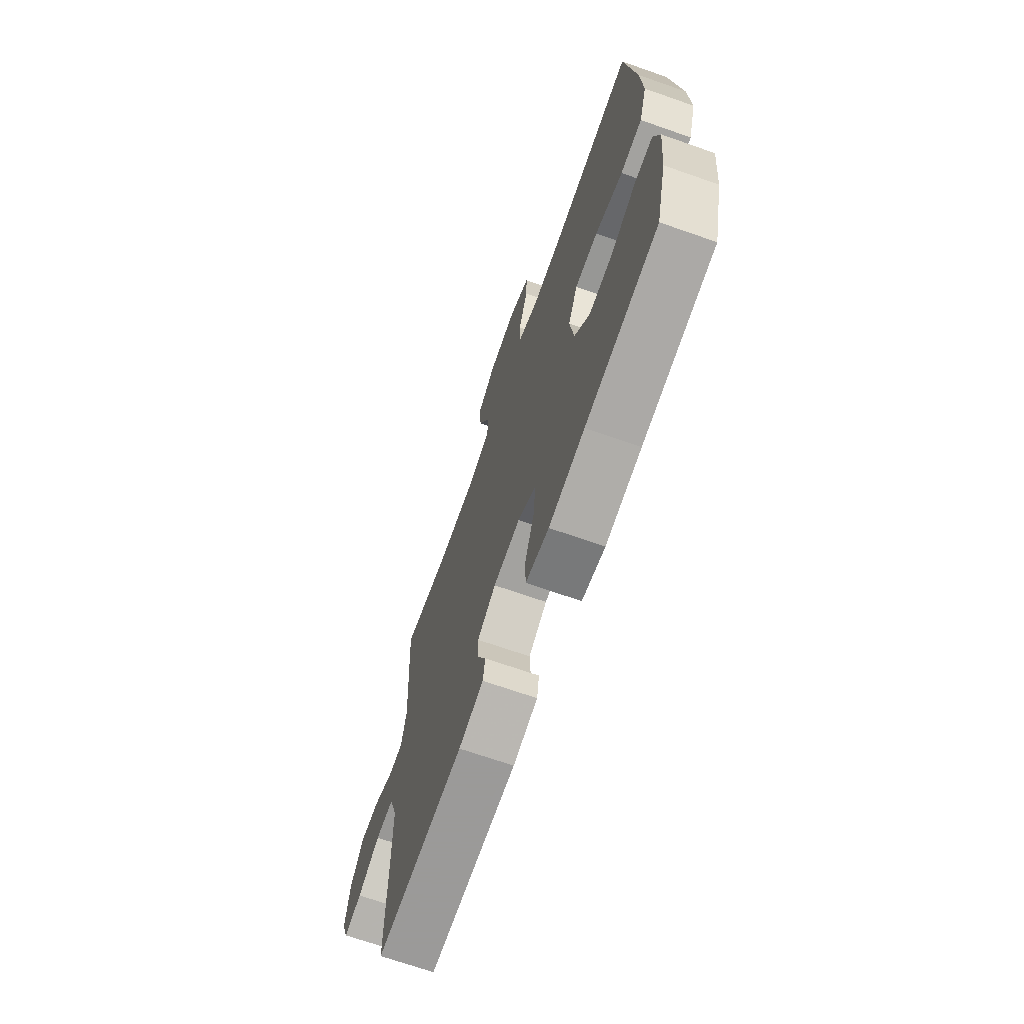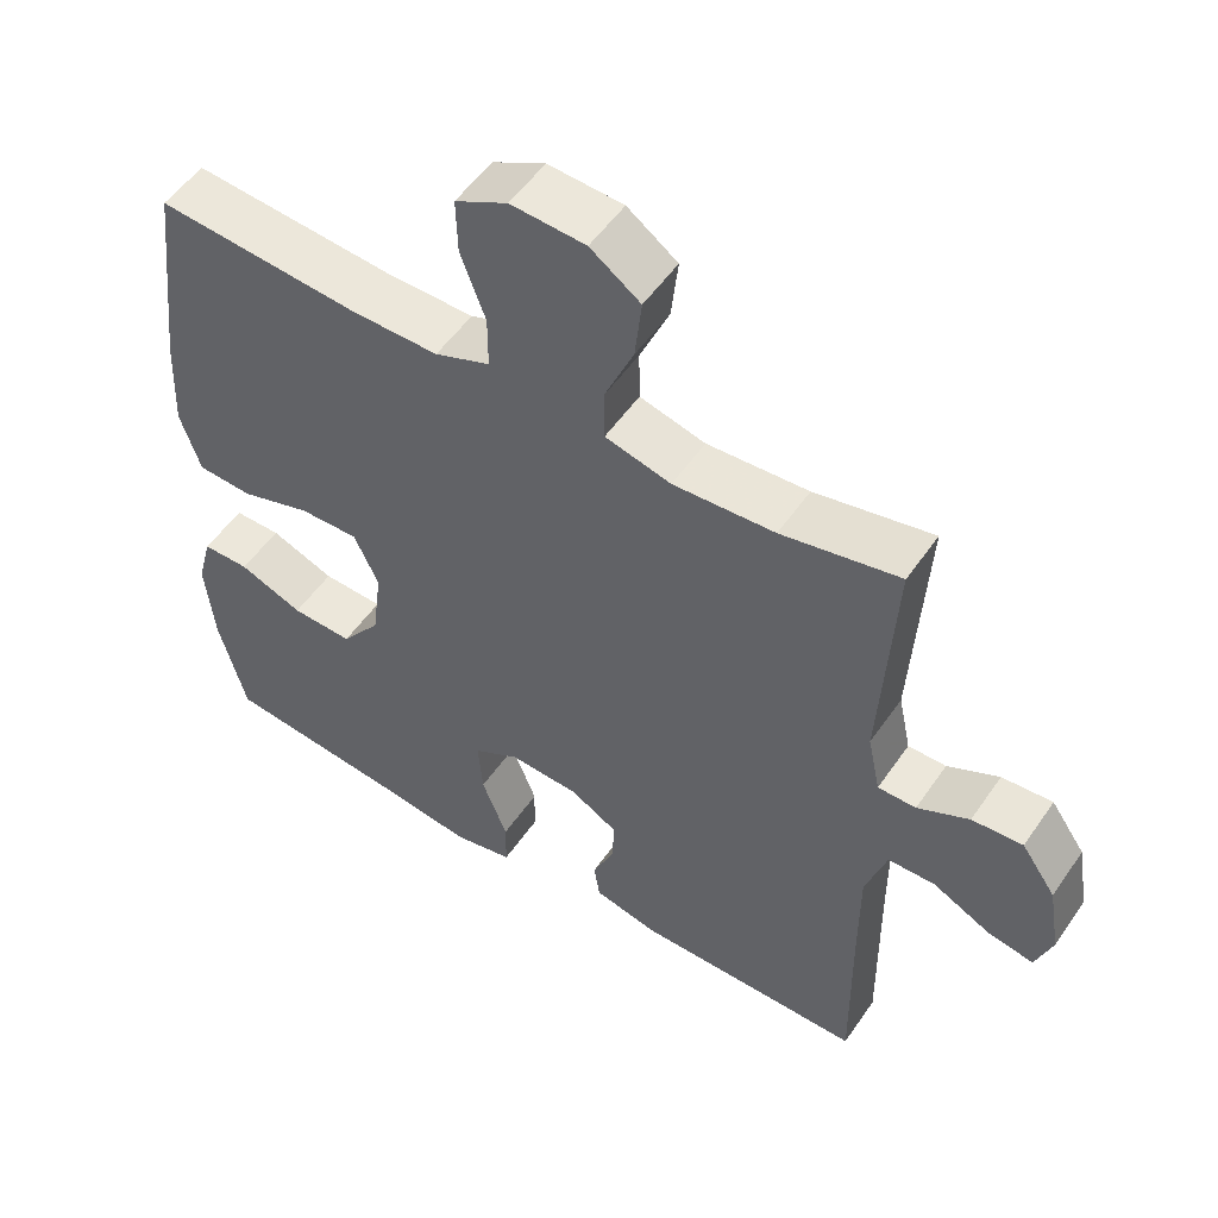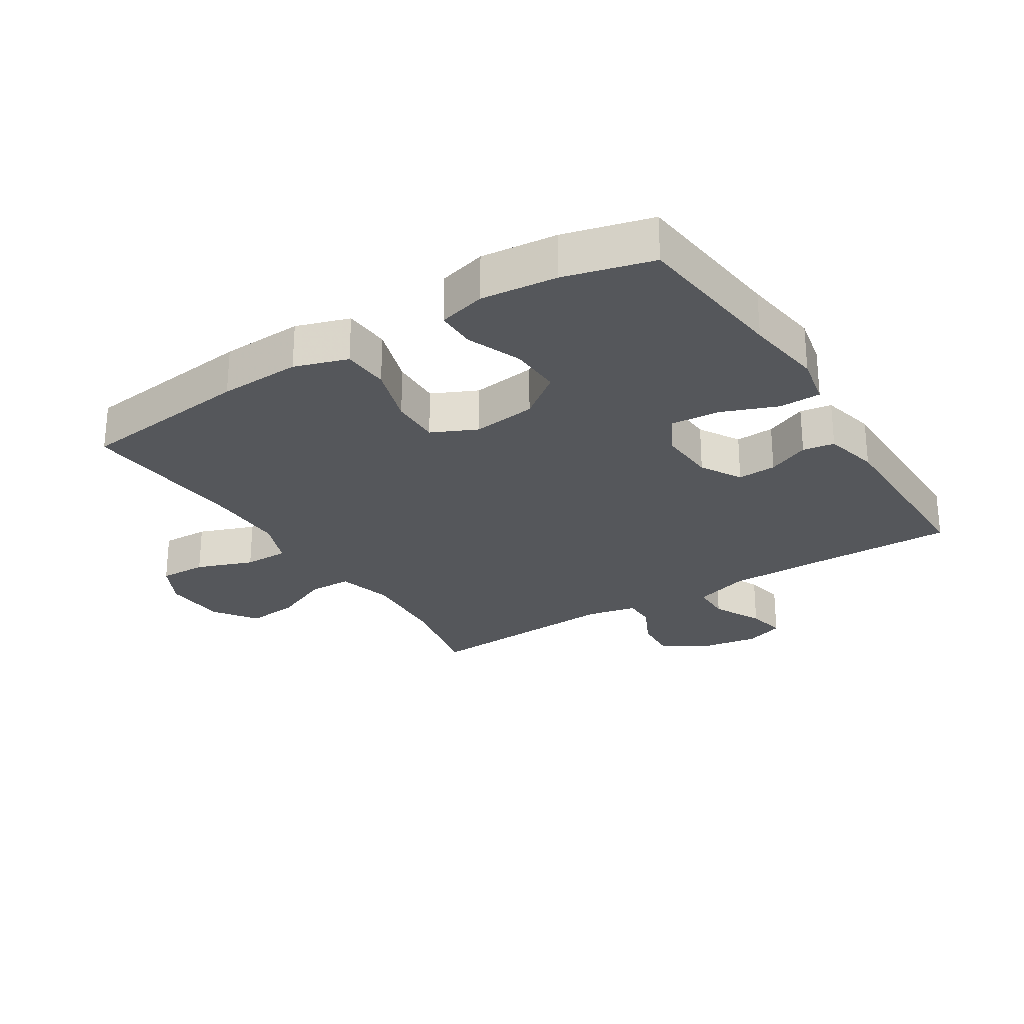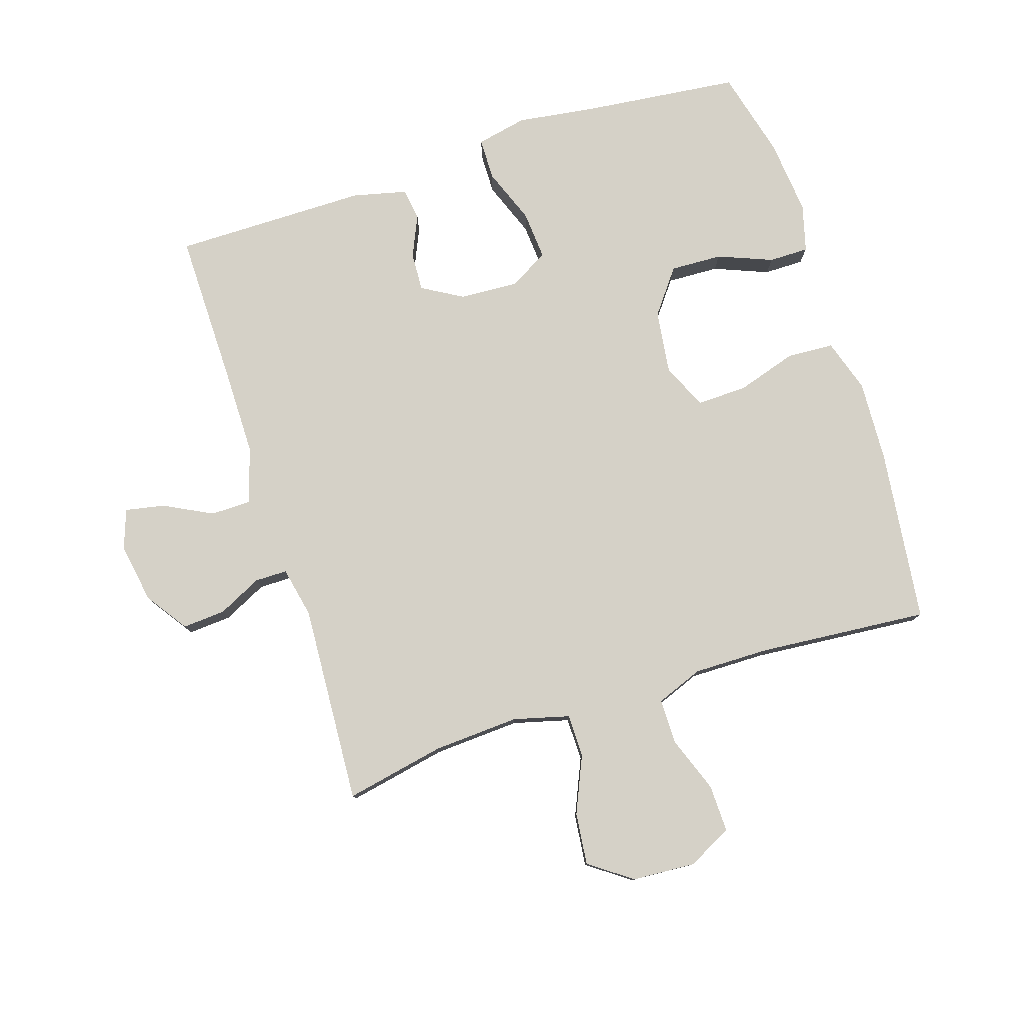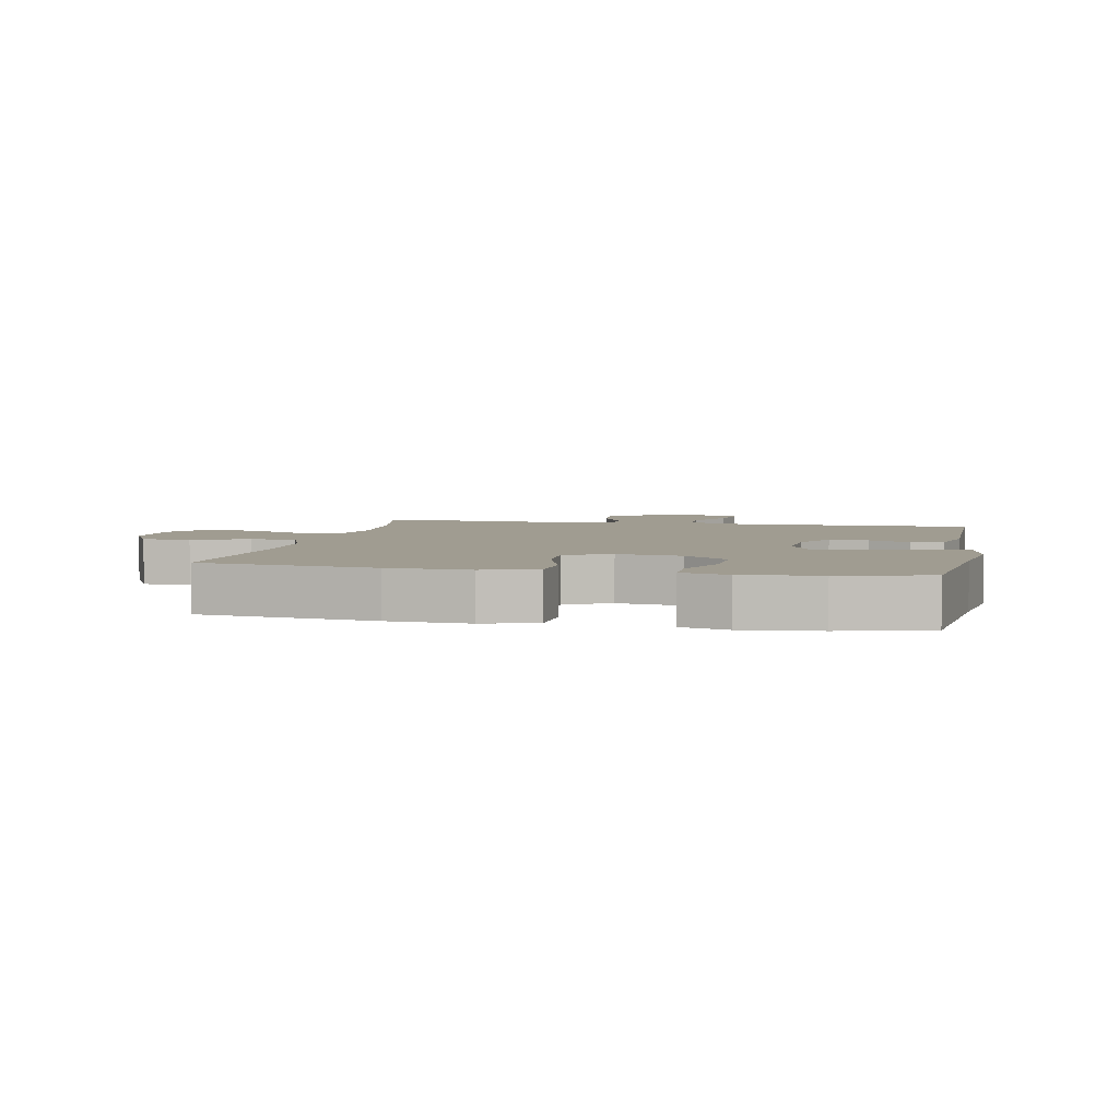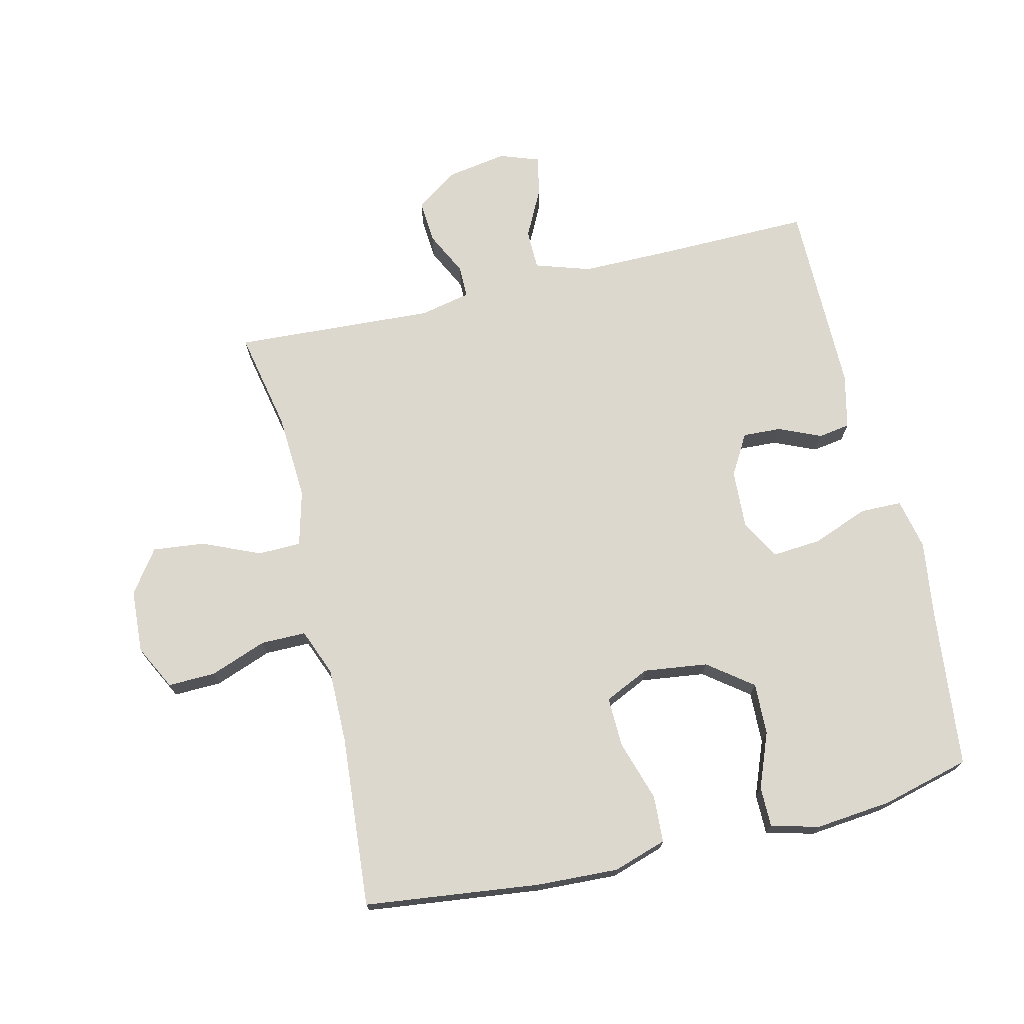
<metadata>
{"format":"obj","ext":"obj","renderer":"f3d","projection":"perspective","resolution":1024,"background":"white","views":[{"elev":-69.5,"azim":70.7,"up":"+Z"},{"elev":52.9,"azim":-146.3,"up":"+Z"},{"elev":-26.4,"azim":122.3,"up":"+Y"},{"elev":78.9,"azim":-17.7,"up":"+Y"},{"elev":4.4,"azim":101.7,"up":"+Y"},{"elev":72.2,"azim":76.6,"up":"+Y"}]}
</metadata>
<code>
v -0.5 0.07 -0.5
v -0.497 0.07 -0.254
v -0.497 0.07 -0.117
v -0.525 0.07 -0.03
v -0.588 0.07 -0.029
v -0.665 0.07 -0.068
v -0.727 0.07 -0.08
v -0.749 0.07 -0.018
v -0.733 0.07 0.077
v -0.687 0.07 0.143
v -0.619 0.07 0.138
v -0.55 0.07 0.104
v -0.499 0.07 0.104
v -0.482 0.07 0.184
v -0.5 0.07 0.5
v -0.342 0.07 0.468
v -0.206 0.07 0.46
v -0.118 0.07 0.483
v -0.117 0.07 0.551
v -0.156 0.07 0.641
v -0.165 0.07 0.723
v -0.098 0.07 0.771
v 0.002 0.07 0.777
v 0.072 0.07 0.741
v 0.07 0.07 0.666
v 0.037 0.07 0.577
v 0.037 0.07 0.506
v 0.111 0.07 0.477
v 0.23 0.07 0.478
v 0.5 0.07 0.5
v 0.533 0.07 0.224
v 0.539 0.07 0.095
v 0.512 0.07 0.011
v 0.438 0.07 0.007
v 0.343 0.07 0.037
v 0.264 0.07 0.039
v 0.231 0.07 -0.032
v 0.244 0.07 -0.133
v 0.297 0.07 -0.203
v 0.379 0.07 -0.2
v 0.465 0.07 -0.166
v 0.528 0.07 -0.166
v 0.548 0.07 -0.241
v 0.536 0.07 -0.361
v 0.5 0.07 -0.5
v 0.251 0.07 -0.527
v 0.128 0.07 -0.544
v 0.048 0.07 -0.527
v 0.047 0.07 -0.461
v 0.081 0.07 -0.373
v 0.087 0.07 -0.296
v 0.025 0.07 -0.261
v -0.068 0.07 -0.266
v -0.132 0.07 -0.303
v -0.129 0.07 -0.364
v -0.1 0.07 -0.43
v -0.108 0.07 -0.48
v -0.194 0.07 -0.5
v -0.5 0 -0.5
v -0.497 0 -0.254
v -0.497 0 -0.117
v -0.525 0 -0.03
v -0.588 0 -0.029
v -0.665 0 -0.068
v -0.727 0 -0.08
v -0.749 0 -0.018
v -0.733 0 0.077
v -0.687 0 0.143
v -0.619 0 0.138
v -0.55 0 0.104
v -0.499 0 0.104
v -0.482 0 0.184
v -0.5 0 0.5
v -0.342 0 0.468
v -0.206 0 0.46
v -0.118 0 0.483
v -0.117 0 0.551
v -0.156 0 0.641
v -0.165 0 0.723
v -0.098 0 0.771
v 0.002 0 0.777
v 0.072 0 0.741
v 0.07 0 0.666
v 0.037 0 0.577
v 0.037 0 0.506
v 0.111 0 0.477
v 0.23 0 0.478
v 0.5 0 0.5
v 0.533 0 0.224
v 0.539 0 0.095
v 0.512 0 0.011
v 0.438 0 0.007
v 0.343 0 0.037
v 0.264 0 0.039
v 0.231 0 -0.032
v 0.244 0 -0.133
v 0.297 0 -0.203
v 0.379 0 -0.2
v 0.465 0 -0.166
v 0.528 0 -0.166
v 0.548 0 -0.241
v 0.536 0 -0.361
v 0.5 0 -0.5
v 0.251 0 -0.527
v 0.128 0 -0.544
v 0.048 0 -0.527
v 0.047 0 -0.461
v 0.081 0 -0.373
v 0.087 0 -0.296
v 0.025 0 -0.261
v -0.068 0 -0.266
v -0.132 0 -0.303
v -0.129 0 -0.364
v -0.1 0 -0.43
v -0.108 0 -0.48
v -0.194 0 -0.5
f 58 1 2
f 57 58 2
f 56 57 2
f 55 56 2
f 54 55 2 3
f 53 54 3 4
f 52 53 4
f 48 49 50
f 47 48 50
f 46 47 50
f 45 46 50
f 44 45 50
f 43 44 50
f 42 43 50
f 41 42 50
f 40 41 50
f 39 40 50 51
f 38 39 51 52
f 33 34 35
f 32 33 35
f 31 32 35
f 30 31 35
f 29 30 35
f 28 29 35 36
f 27 28 36 37
f 24 25 26
f 23 24 26
f 22 23 26
f 21 22 26
f 20 21 26
f 19 20 26
f 18 19 26 27
f 38 52 4
f 37 38 4
f 27 37 4
f 18 27 4
f 17 18 4
f 10 11 12
f 9 10 12
f 8 9 12
f 7 8 12
f 6 7 12
f 5 6 12
f 5 12 13
f 4 5 13
f 4 13 14
f 17 4 14
f 16 17 14
f 14 15 16
f 60 59 116
f 60 116 115
f 60 115 114
f 60 114 113
f 61 60 113 112
f 62 61 112 111
f 62 111 110
f 108 107 106
f 108 106 105
f 108 105 104
f 108 104 103
f 108 103 102
f 108 102 101
f 108 101 100
f 108 100 99
f 108 99 98
f 109 108 98 97
f 110 109 97 96
f 93 92 91
f 93 91 90
f 93 90 89
f 93 89 88
f 93 88 87
f 94 93 87 86
f 95 94 86 85
f 84 83 82
f 84 82 81
f 84 81 80
f 84 80 79
f 84 79 78
f 84 78 77
f 85 84 77 76
f 62 110 96
f 62 96 95
f 62 95 85
f 62 85 76
f 62 76 75
f 70 69 68
f 70 68 67
f 70 67 66
f 70 66 65
f 70 65 64
f 70 64 63
f 71 70 63
f 71 63 62
f 72 71 62
f 72 62 75
f 72 75 74
f 74 73 72
f 1 59 60 2
f 2 60 61 3
f 3 61 62 4
f 4 62 63 5
f 5 63 64 6
f 6 64 65 7
f 7 65 66 8
f 8 66 67 9
f 9 67 68 10
f 10 68 69 11
f 11 69 70 12
f 12 70 71 13
f 13 71 72 14
f 14 72 73 15
f 15 73 74 16
f 16 74 75 17
f 17 75 76 18
f 18 76 77 19
f 19 77 78 20
f 20 78 79 21
f 21 79 80 22
f 22 80 81 23
f 23 81 82 24
f 24 82 83 25
f 25 83 84 26
f 26 84 85 27
f 27 85 86 28
f 28 86 87 29
f 29 87 88 30
f 30 88 89 31
f 31 89 90 32
f 32 90 91 33
f 33 91 92 34
f 34 92 93 35
f 35 93 94 36
f 36 94 95 37
f 37 95 96 38
f 38 96 97 39
f 39 97 98 40
f 40 98 99 41
f 41 99 100 42
f 42 100 101 43
f 43 101 102 44
f 44 102 103 45
f 45 103 104 46
f 46 104 105 47
f 47 105 106 48
f 48 106 107 49
f 49 107 108 50
f 50 108 109 51
f 51 109 110 52
f 52 110 111 53
f 53 111 112 54
f 54 112 113 55
f 55 113 114 56
f 56 114 115 57
f 57 115 116 58
f 58 116 59 1

</code>
